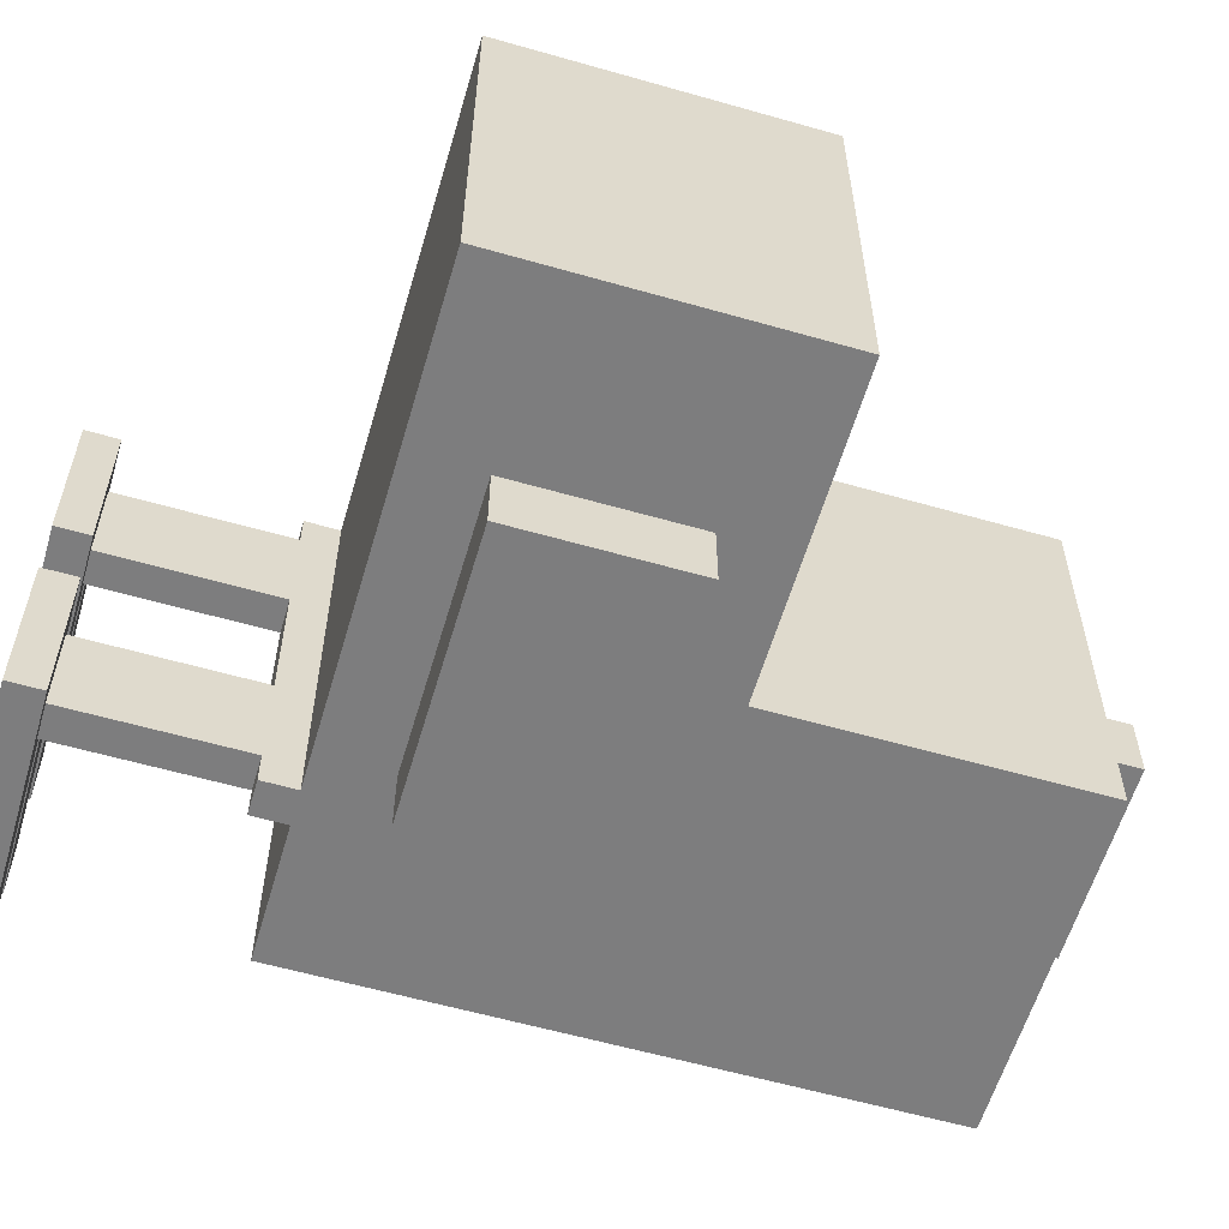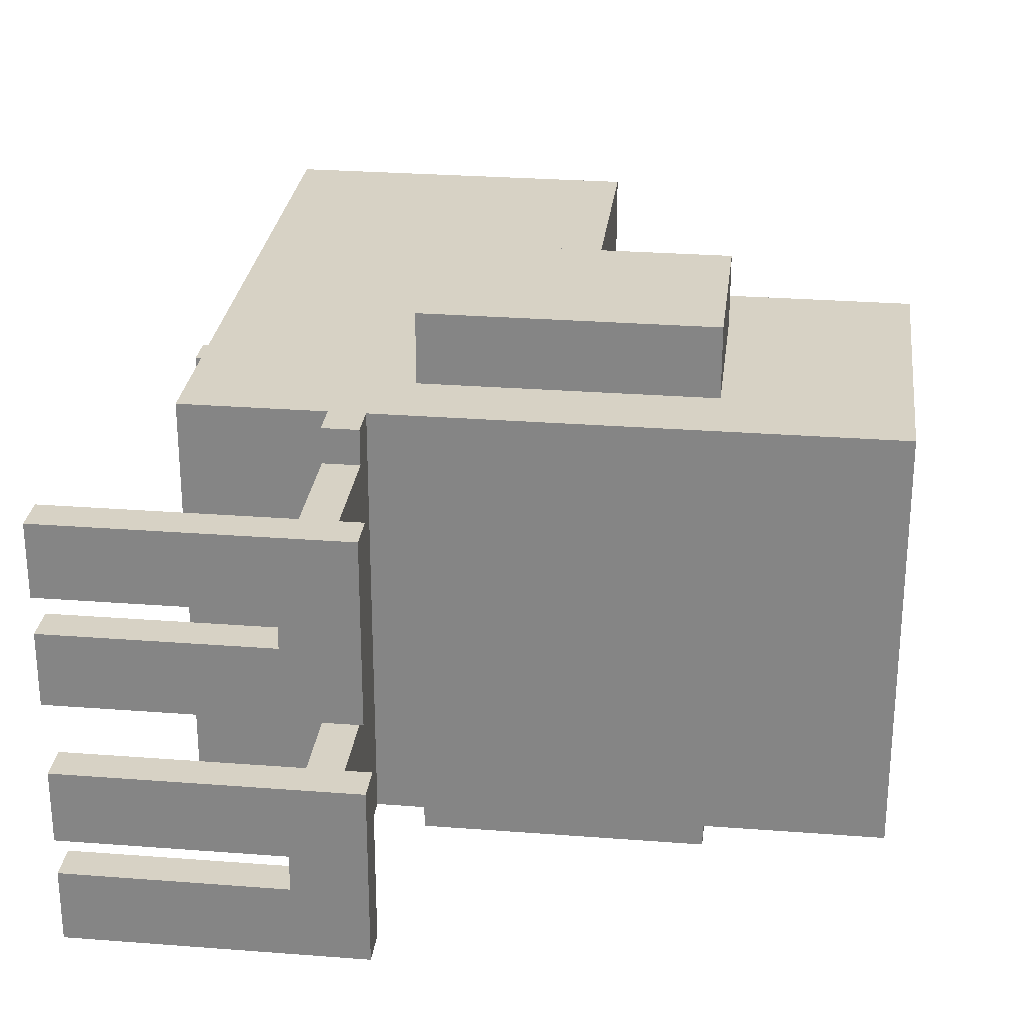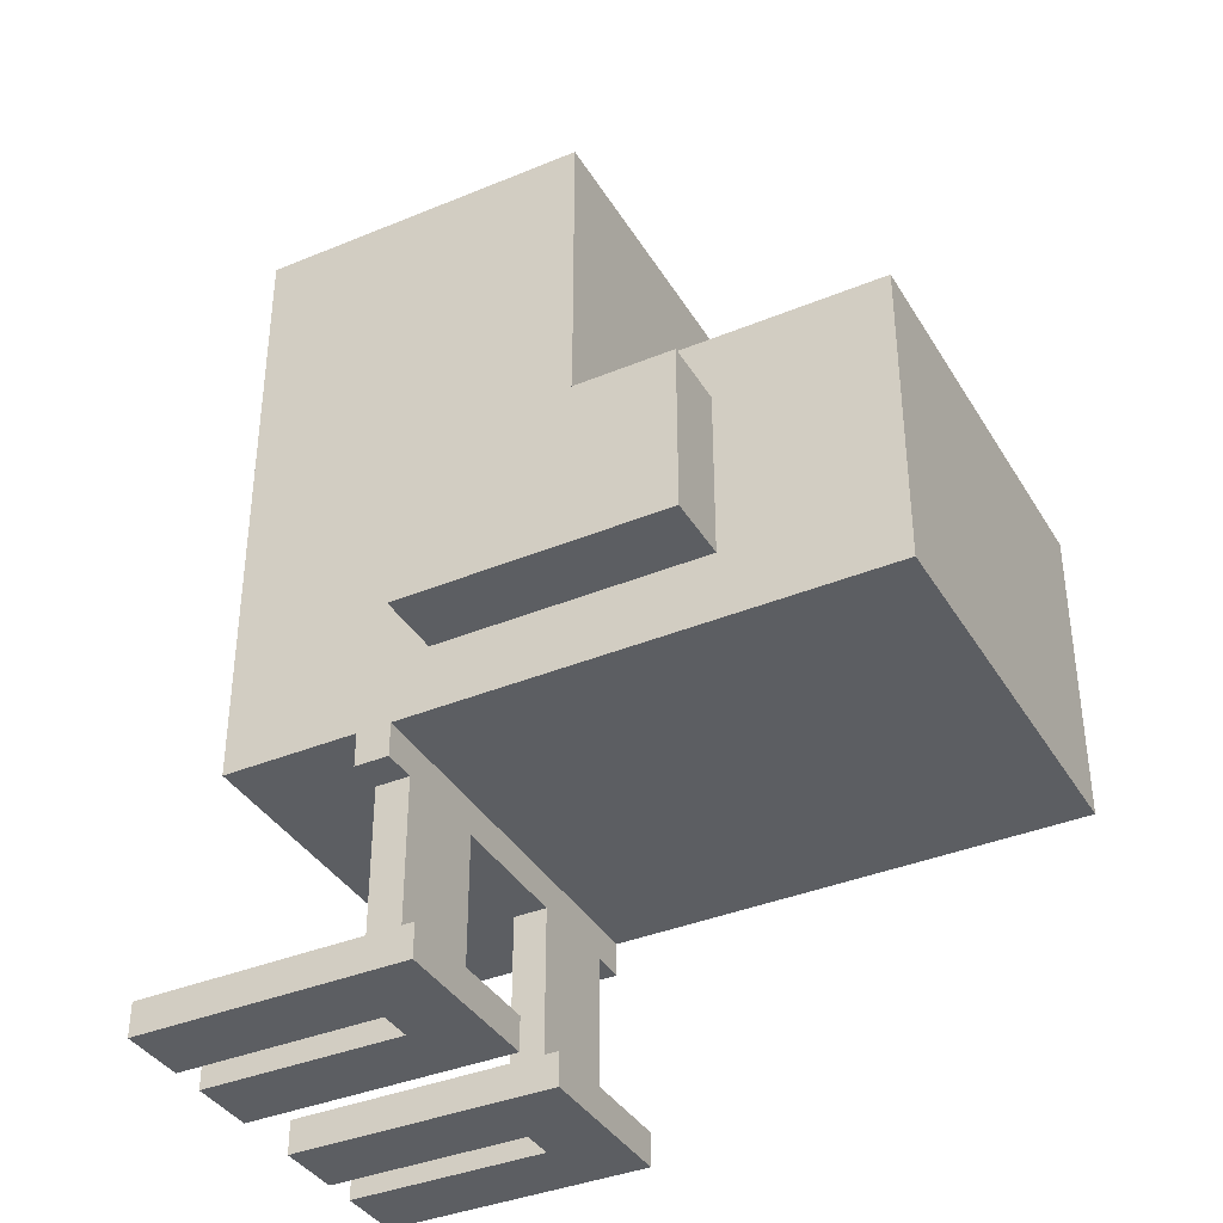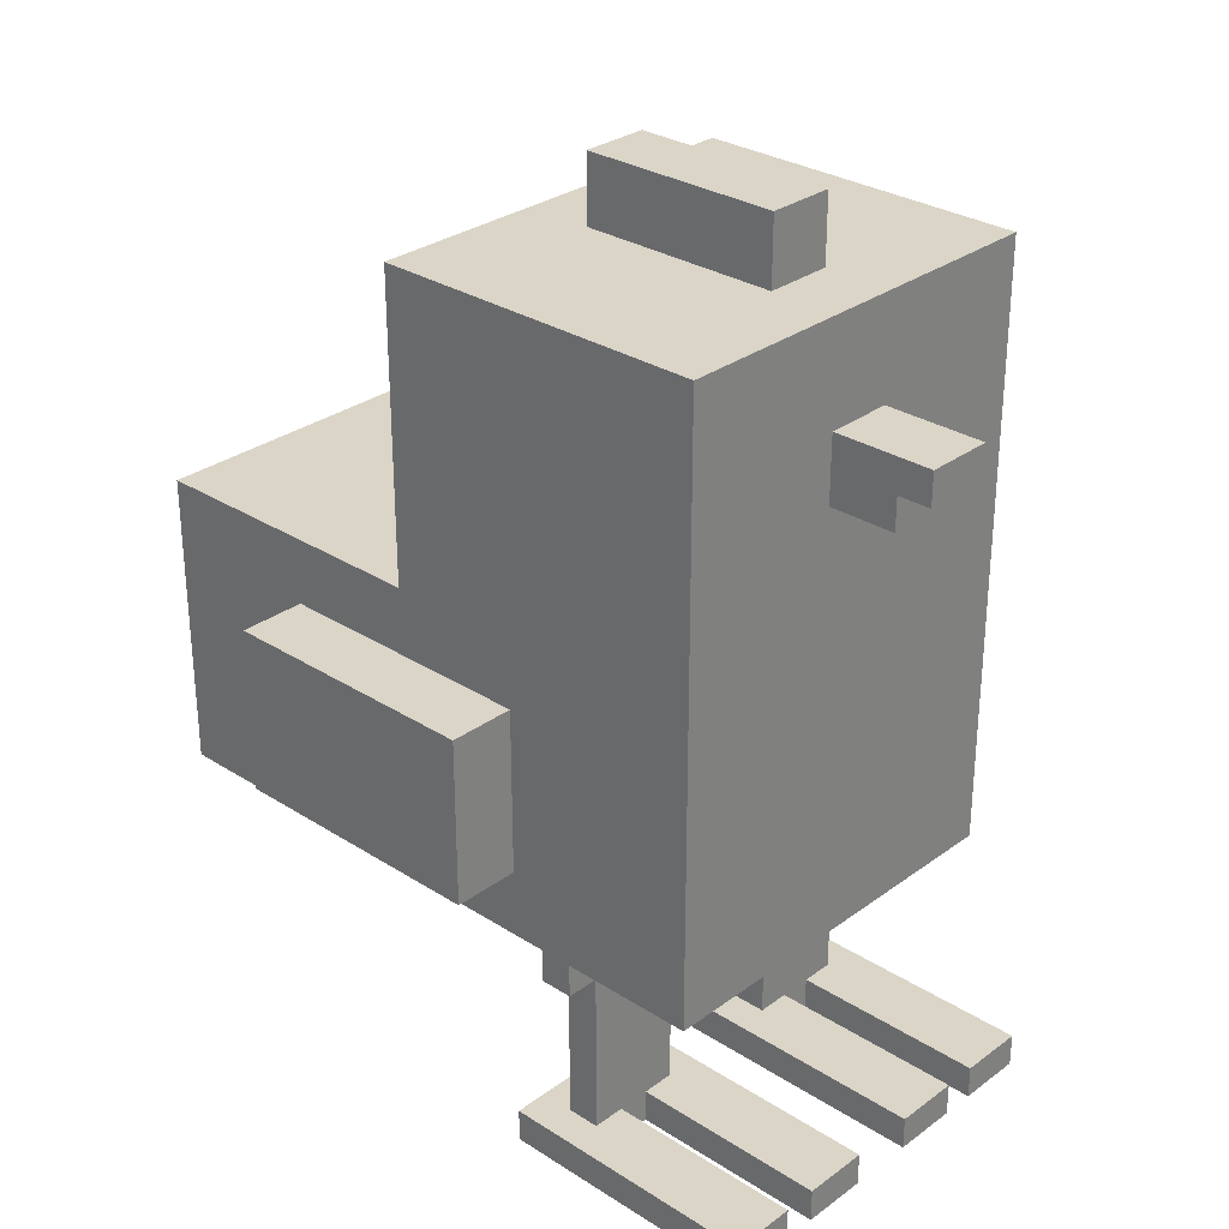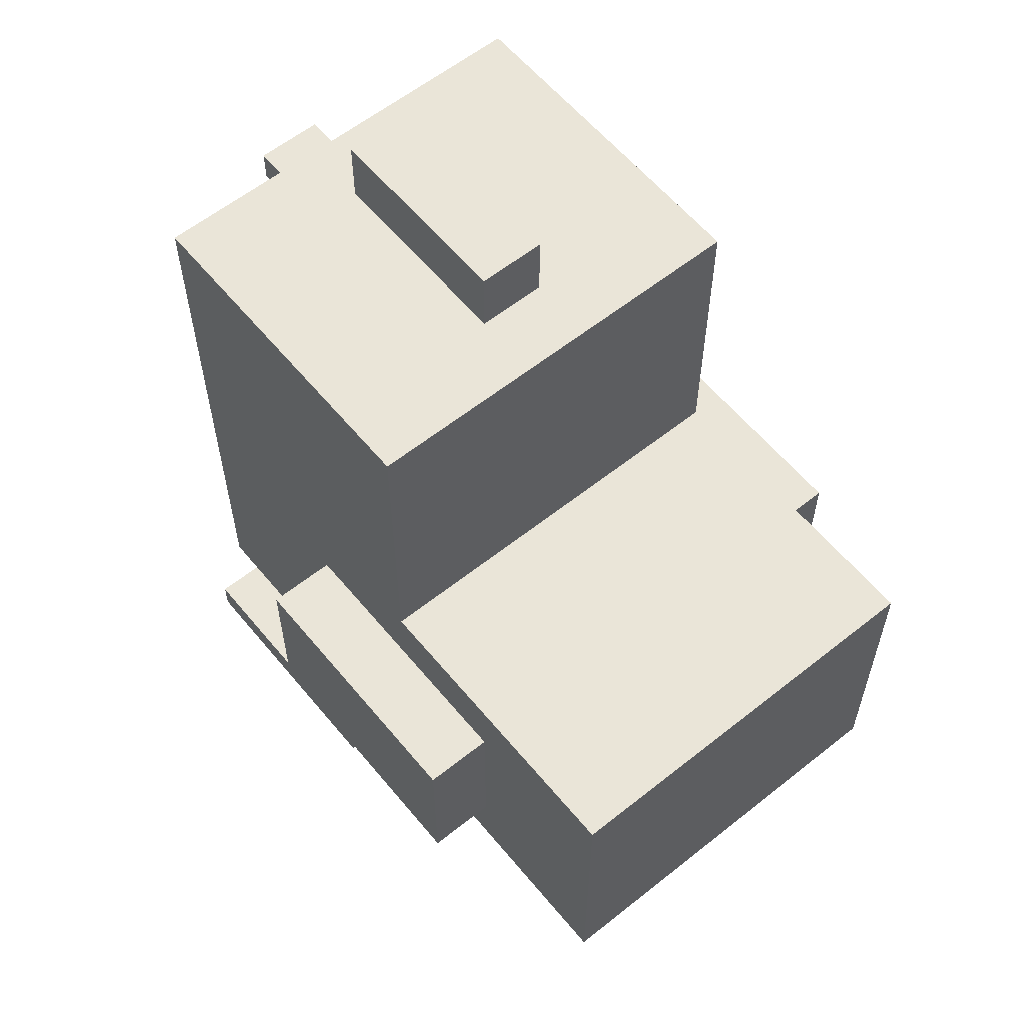
<metadata>
{"format":"obj","ext":"obj","renderer":"f3d","projection":"perspective","resolution":1024,"background":"white","views":[{"elev":-59.2,"azim":73.6,"up":"+Z"},{"elev":27.3,"azim":6.8,"up":"+Z"},{"elev":-37.8,"azim":27.8,"up":"+Y"},{"elev":29.6,"azim":-136.9,"up":"+Y"},{"elev":59.5,"azim":50.7,"up":"+Y"}]}
</metadata>
<code>
o
v -1.4 2.2 0.3
v -1.4 2.2 0.1
v -1.4 2.3 0.3
v -1.4 2.3 0.1
v -1.3 0.1 0.8
v -1.3 0.1 0.6
v -1.3 0.1 0.5
v -1.3 0.1 0.3
v -1.3 0.1 0.1
v -1.3 0.1 -0.1
v -1.3 0.1 -0.2
v -1.3 0.1 -0.4
v -1.3 0.2 0.8
v -1.3 0.2 0.6
v -1.3 0.2 0.5
v -1.3 0.2 0.3
v -1.3 0.2 0.1
v -1.3 0.2 -0.1
v -1.3 0.2 -0.2
v -1.3 0.2 -0.4
v -1.3 2.1 0.3
v -1.3 2.1 0.1
v -1.3 2.2 0.3
v -1.3 2.2 0.1
v -1.1 0.8 0.8
v -1.1 0.8 -0.4
v -1.1 2.1 0.3
v -1.1 2.1 0.1
v -1.1 2.2 0.3
v -1.1 2.2 0.1
v -1.1 2.3 0.3
v -1.1 2.3 0.1
v -1.1 2.6 0.8
v -1.1 2.6 -0.4
v -0.9 2.6 0.3
v -0.9 2.6 0.1
v -0.9 2.8 0.3
v -0.9 2.8 0.1
v -0.7 0.1 0.6
v -0.7 0.1 0.5
v -0.7 0.1 -0.1
v -0.7 0.1 -0.2
v -0.7 0.2 0.7
v -0.7 0.2 0.6
v -0.7 0.2 0.5
v -0.7 0.2 0.4
v -0.7 0.2 -1.192e-07
v -0.7 0.2 -0.1
v -0.7 0.2 -0.2
v -0.7 0.2 -0.3
v -0.7 0.7 0.8
v -0.7 0.7 0.7
v -0.7 0.7 0.4
v -0.7 0.7 -1.192e-07
v -0.7 0.7 -0.3
v -0.7 0.7 -0.4
v -0.7 0.8 0.8
v -0.7 0.8 -0.4
v -0.5 1 1
v -0.5 1 0.8
v -0.5 1 -0.4
v -0.5 1 -0.6
v -0.5 1.5 1
v -0.5 1.5 0.8
v -0.5 1.5 -0.4
v -0.5 1.5 -0.6
v -0.6 0.2 0.7
v -0.6 0.2 0.4
v -0.6 0.2 -1.192e-07
v -0.6 0.2 -0.3
v -0.6 0.7 0.8
v -0.6 0.7 0.7
v -0.6 0.7 0.4
v -0.6 0.7 -1.192e-07
v -0.6 0.7 -0.3
v -0.6 0.7 -0.4
v -0.6 0.8 0.8
v -0.6 0.8 -0.4
v -0.5 0.1 0.8
v -0.5 0.1 0.3
v -0.5 0.1 0.1
v -0.5 0.1 -0.4
v -0.5 0.2 0.8
v -0.5 0.2 0.3
v -0.5 0.2 0.1
v -0.5 0.2 -0.4
v -0.3 2.6 0.3
v -0.3 2.6 0.1
v -0.3 2.8 0.3
v -0.3 2.8 0.1
v -0.1 1.7 0.8
v -0.1 1.7 -0.4
v -0.1 2.6 0.8
v -0.1 2.6 -0.4
v 0.3 1 1
v 0.3 1 0.8
v 0.3 1 -0.4
v 0.3 1 -0.6
v 0.3 1.5 1
v 0.3 1.5 0.8
v 0.3 1.5 -0.4
v 0.3 1.5 -0.6
v 0.8 0.8 0.8
v 0.8 0.8 -0.4
v 0.8 1.7 0.8
v 0.8 1.7 -0.4
v -0.5 1 1
v -0.5 1.5 1
v 0.3 1 1
v 0.3 1.5 1
v -1.3 0.1 0.8
v -1.3 0.2 0.8
v -1.1 0.8 0.8
v -1.1 2.6 0.8
v -0.8 2.1 0.8
v -0.8 2.3 0.8
v -0.7 0.7 0.8
v -0.7 0.8 0.8
v -0.6 0.7 0.8
v -0.6 0.8 0.8
v -0.6 2.1 0.8
v -0.6 2.3 0.8
v -0.5 0.1 0.8
v -0.5 0.2 0.8
v -0.5 1 0.8
v -0.5 1.5 0.8
v -0.1 1.7 0.8
v -0.1 2.6 0.8
v 0.3 1 0.8
v 0.3 1.5 0.8
v 0.8 0.8 0.8
v 0.8 1.7 0.8
v -0.7 0.2 0.7
v -0.7 0.7 0.7
v -0.6 0.2 0.7
v -0.6 0.7 0.7
v -1.3 0.1 0.5
v -1.3 0.2 0.5
v -0.7 0.1 0.5
v -0.7 0.2 0.5
v -1.4 2.2 0.3
v -1.4 2.3 0.3
v -1.3 2.1 0.3
v -1.3 2.2 0.3
v -1.1 2.1 0.3
v -1.1 2.2 0.3
v -1.1 2.3 0.3
v -0.9 2.6 0.3
v -0.9 2.8 0.3
v -0.3 2.6 0.3
v -0.3 2.8 0.3
v -1.3 0.1 0.1
v -1.3 0.2 0.1
v -0.5 0.1 0.1
v -0.5 0.2 0.1
v -0.7 0.2 -1.192e-07
v -0.7 0.7 -1.192e-07
v -0.6 0.2 -1.192e-07
v -0.6 0.7 -1.192e-07
v -1.3 0.1 -0.2
v -1.3 0.2 -0.2
v -0.7 0.1 -0.2
v -0.7 0.2 -0.2
v -1.3 0.1 0.6
v -1.3 0.2 0.6
v -0.7 0.1 0.6
v -0.7 0.2 0.6
v -0.7 0.2 0.4
v -0.7 0.7 0.4
v -0.6 0.2 0.4
v -0.6 0.7 0.4
v -1.3 0.1 0.3
v -1.3 0.2 0.3
v -0.5 0.1 0.3
v -0.5 0.2 0.3
v -1.4 2.2 0.1
v -1.4 2.3 0.1
v -1.3 2.1 0.1
v -1.3 2.2 0.1
v -1.1 2.1 0.1
v -1.1 2.2 0.1
v -1.1 2.3 0.1
v -0.9 2.6 0.1
v -0.9 2.8 0.1
v -0.3 2.6 0.1
v -0.3 2.8 0.1
v -1.3 0.1 -0.1
v -1.3 0.2 -0.1
v -0.7 0.1 -0.1
v -0.7 0.2 -0.1
v -0.7 0.2 -0.3
v -0.7 0.7 -0.3
v -0.6 0.2 -0.3
v -0.6 0.7 -0.3
v -1.3 0.1 -0.4
v -1.3 0.2 -0.4
v -1.1 0.8 -0.4
v -1.1 2.6 -0.4
v -0.8 2.1 -0.4
v -0.8 2.3 -0.4
v -0.7 0.7 -0.4
v -0.7 0.8 -0.4
v -0.6 0.7 -0.4
v -0.6 0.8 -0.4
v -0.6 2.1 -0.4
v -0.6 2.3 -0.4
v -0.5 0.1 -0.4
v -0.5 0.2 -0.4
v -0.5 1 -0.4
v -0.5 1.5 -0.4
v -0.1 1.7 -0.4
v -0.1 2.6 -0.4
v 0.3 1 -0.4
v 0.3 1.5 -0.4
v 0.8 0.8 -0.4
v 0.8 1.7 -0.4
v -0.5 1 -0.6
v -0.5 1.5 -0.6
v 0.3 1 -0.6
v 0.3 1.5 -0.6
v -1.3 0.1 0.8
v -0.5 0.1 0.8
v -1.3 0.1 0.6
v -0.7 0.1 0.6
v -1.3 0.1 0.5
v -0.7 0.1 0.5
v -1.3 0.1 0.3
v -0.5 0.1 0.3
v -1.3 0.1 0.1
v -0.5 0.1 0.1
v -1.3 0.1 -0.1
v -0.7 0.1 -0.1
v -1.3 0.1 -0.2
v -0.7 0.1 -0.2
v -1.3 0.1 -0.4
v -0.5 0.1 -0.4
v -0.7 0.7 0.8
v -0.6 0.7 0.8
v -0.7 0.7 0.7
v -0.6 0.7 0.7
v -0.7 0.7 0.4
v -0.6 0.7 0.4
v -0.7 0.7 -1.192e-07
v -0.6 0.7 -1.192e-07
v -0.7 0.7 -0.3
v -0.6 0.7 -0.3
v -0.7 0.7 -0.4
v -0.6 0.7 -0.4
v -1.1 0.8 0.8
v -0.7 0.8 0.8
v -0.6 0.8 0.8
v 0.8 0.8 0.8
v -1.1 0.8 -0.4
v -0.7 0.8 -0.4
v -0.6 0.8 -0.4
v 0.8 0.8 -0.4
v -0.5 1 1
v 0.3 1 1
v -0.5 1 0.8
v 0.3 1 0.8
v -0.5 1 -0.4
v 0.3 1 -0.4
v -0.5 1 -0.6
v 0.3 1 -0.6
v -1.3 2.1 0.3
v -1.1 2.1 0.3
v -1.3 2.1 0.1
v -1.1 2.1 0.1
v -1.4 2.2 0.3
v -1.3 2.2 0.3
v -1.4 2.2 0.1
v -1.3 2.2 0.1
v -1.3 0.2 0.8
v -0.5 0.2 0.8
v -0.7 0.2 0.7
v -0.6 0.2 0.7
v -1.3 0.2 0.6
v -0.7 0.2 0.6
v -1.3 0.2 0.5
v -0.7 0.2 0.5
v -0.7 0.2 0.4
v -0.6 0.2 0.4
v -1.3 0.2 0.3
v -0.5 0.2 0.3
v -1.3 0.2 0.1
v -0.5 0.2 0.1
v -0.7 0.2 -1.192e-07
v -0.6 0.2 -1.192e-07
v -1.3 0.2 -0.1
v -0.7 0.2 -0.1
v -1.3 0.2 -0.2
v -0.7 0.2 -0.2
v -0.7 0.2 -0.3
v -0.6 0.2 -0.3
v -1.3 0.2 -0.4
v -0.5 0.2 -0.4
v -0.5 1.5 1
v 0.3 1.5 1
v -0.5 1.5 0.8
v 0.3 1.5 0.8
v -0.5 1.5 -0.4
v 0.3 1.5 -0.4
v -0.5 1.5 -0.6
v 0.3 1.5 -0.6
v -0.1 1.7 0.8
v 0.8 1.7 0.8
v -0.1 1.7 -0.4
v 0.8 1.7 -0.4
v -1.4 2.3 0.3
v -1.1 2.3 0.3
v -1.4 2.3 0.1
v -1.1 2.3 0.1
v -1.1 2.6 0.8
v -0.1 2.6 0.8
v -0.9 2.6 0.3
v -0.3 2.6 0.3
v -0.9 2.6 0.1
v -0.3 2.6 0.1
v -1.1 2.6 -0.4
v -0.1 2.6 -0.4
v -0.9 2.8 0.3
v -0.3 2.8 0.3
v -0.9 2.8 0.1
v -0.3 2.8 0.1
f 3 2 1
f 4 2 3
f 13 6 5
f 14 6 13
f 15 8 7
f 16 8 15
f 17 10 9
f 18 10 17
f 19 12 11
f 20 12 19
f 23 22 21
f 24 22 23
f 27 26 25
f 28 26 27
f 29 27 25
f 30 26 28
f 31 29 25
f 32 26 30
f 33 31 25
f 33 32 31
f 34 26 32
f 34 32 33
f 37 36 35
f 38 36 37
f 44 40 39
f 45 40 44
f 48 42 41
f 49 42 48
f 52 46 45
f 52 44 43
f 52 45 44
f 53 46 52
f 54 50 49
f 54 49 48
f 54 48 47
f 55 50 54
f 57 53 52
f 57 56 55
f 57 55 54
f 57 54 53
f 57 52 51
f 58 56 57
f 63 60 59
f 64 60 63
f 65 62 61
f 66 62 65
f 67 68 72
f 72 68 73
f 69 70 74
f 74 70 75
f 72 73 77
f 75 76 77
f 74 75 77
f 73 74 77
f 71 72 77
f 77 76 78
f 79 80 83
f 83 80 84
f 81 82 85
f 85 82 86
f 87 88 89
f 89 88 90
f 91 92 93
f 93 92 94
f 95 96 99
f 99 96 100
f 97 98 101
f 101 98 102
f 103 104 105
f 105 104 106
f 109 108 107
f 110 108 109
f 115 114 113
f 116 114 115
f 118 115 113
f 119 118 117
f 120 115 118
f 120 118 119
f 121 116 115
f 121 115 120
f 122 114 116
f 122 116 121
f 123 112 111
f 124 112 123
f 125 121 120
f 125 122 121
f 126 122 125
f 127 122 126
f 128 114 122
f 128 122 127
f 129 125 120
f 130 127 126
f 131 129 120
f 131 130 129
f 132 127 130
f 132 130 131
f 135 134 133
f 136 134 135
f 139 138 137
f 140 138 139
f 144 142 141
f 145 144 143
f 146 142 144
f 146 144 145
f 147 142 146
f 150 149 148
f 151 149 150
f 154 153 152
f 155 153 154
f 158 157 156
f 159 157 158
f 162 161 160
f 163 161 162
f 164 165 166
f 166 165 167
f 168 169 170
f 170 169 171
f 172 173 174
f 174 173 175
f 176 177 179
f 178 179 180
f 179 177 181
f 180 179 181
f 181 177 182
f 183 184 185
f 185 184 186
f 187 188 189
f 189 188 190
f 191 192 193
f 193 192 194
f 197 198 199
f 199 198 200
f 197 199 202
f 201 202 203
f 202 199 204
f 203 202 204
f 199 200 205
f 204 199 205
f 200 198 206
f 205 200 206
f 195 196 207
f 207 196 208
f 204 205 209
f 205 206 209
f 209 206 210
f 210 206 211
f 206 198 212
f 211 206 212
f 204 209 213
f 210 211 214
f 204 213 215
f 213 214 215
f 214 211 216
f 215 214 216
f 217 218 219
f 219 218 220
f 223 222 221
f 224 222 223
f 226 222 224
f 227 226 225
f 228 222 226
f 228 226 227
f 231 230 229
f 232 230 231
f 234 230 232
f 235 234 233
f 236 230 234
f 236 234 235
f 239 238 237
f 240 238 239
f 243 242 241
f 244 242 243
f 247 246 245
f 248 246 247
f 253 250 249
f 254 250 253
f 255 252 251
f 256 252 255
f 259 258 257
f 260 258 259
f 263 262 261
f 264 262 263
f 267 266 265
f 268 266 267
f 271 270 269
f 272 270 271
f 273 274 275
f 275 274 276
f 273 275 277
f 277 275 278
f 279 280 281
f 276 274 282
f 279 281 283
f 281 282 283
f 282 274 284
f 283 282 284
f 285 286 287
f 287 286 288
f 285 287 289
f 289 287 290
f 291 292 293
f 288 286 294
f 291 293 295
f 293 294 295
f 294 286 296
f 295 294 296
f 297 298 299
f 299 298 300
f 301 302 303
f 303 302 304
f 305 306 307
f 307 306 308
f 309 310 311
f 311 310 312
f 313 314 315
f 315 314 316
f 313 315 317
f 316 314 318
f 313 317 319
f 317 318 319
f 318 314 320
f 319 318 320
f 321 322 323
f 323 322 324

</code>
